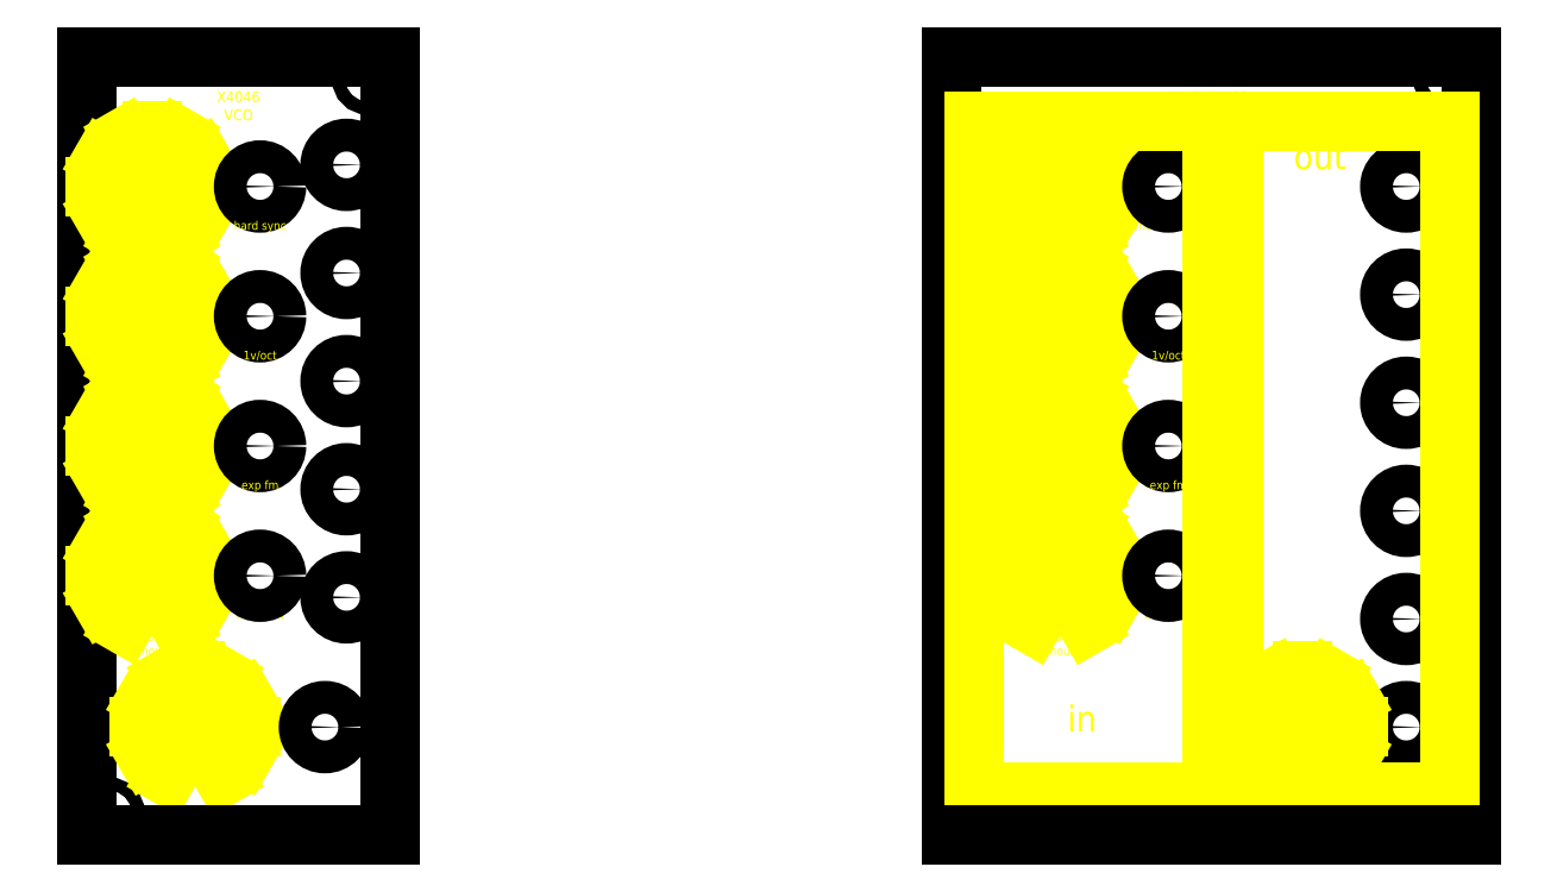
<metadata>
{"format":"dxf","ext":"dxf","renderer":"ezdxf+matplotlib","layout":"modelspace","background":"white","min_lineweight":24,"dpi":150}
</metadata>
<code>
0
SECTION
2
ENTITIES
0
LINE
8
0
10
0
20
180
11
0
21
0
0
CIRCLE
8
0
10
5
20
5
40
1.5
0
CIRCLE
8
0
10
15
20
150
40
3.3
0
LINE
8
markings
10
15
20
150
11
2
21
150
0
LINE
8
markings
10
15
20
150
11
3.742
21
143.5
0
LINE
8
markings
10
15
20
150
11
8.5
21
138.7
0
LINE
8
markings
10
15
20
150
11
21.5
21
138.7
0
LINE
8
markings
10
15
20
150
11
26.26
21
143.5
0
LINE
8
markings
10
15
20
150
11
28
21
150
0
LINE
8
markings
10
15
20
150
11
26.26
21
156.5
0
LINE
8
markings
10
15
20
150
11
15
21
163
0
LINE
8
markings
10
15
20
150
11
8.5
21
161.3
0
LINE
8
markings
10
15
20
150
11
3.742
21
156.5
0
LINE
8
markings
10
15
20
150
11
21.5
21
161.3
0
CIRCLE
8
0
10
15
20
120
40
3.3
0
LINE
8
markings
10
15
20
120
11
2
21
120
0
LINE
8
markings
10
15
20
120
11
3.742
21
113.5
0
LINE
8
markings
10
15
20
120
11
8.5
21
108.7
0
LINE
8
markings
10
15
20
120
11
21.5
21
108.7
0
LINE
8
markings
10
15
20
120
11
26.26
21
113.5
0
LINE
8
markings
10
15
20
120
11
28
21
120
0
LINE
8
markings
10
15
20
120
11
26.26
21
126.5
0
LINE
8
markings
10
15
20
120
11
15
21
133
0
LINE
8
markings
10
15
20
120
11
8.5
21
131.3
0
LINE
8
markings
10
15
20
120
11
3.742
21
126.5
0
LINE
8
markings
10
15
20
120
11
21.5
21
131.3
0
CIRCLE
8
0
10
15
20
90
40
3.3
0
LINE
8
markings
10
15
20
90
11
2
21
90
0
LINE
8
markings
10
15
20
90
11
3.742
21
83.5
0
LINE
8
markings
10
15
20
90
11
8.5
21
78.74
0
LINE
8
markings
10
15
20
90
11
21.5
21
78.74
0
LINE
8
markings
10
15
20
90
11
26.26
21
83.5
0
LINE
8
markings
10
15
20
90
11
28
21
90
0
LINE
8
markings
10
15
20
90
11
26.26
21
96.5
0
LINE
8
markings
10
15
20
90
11
15
21
103
0
LINE
8
markings
10
15
20
90
11
8.5
21
101.3
0
LINE
8
markings
10
15
20
90
11
3.742
21
96.5
0
LINE
8
markings
10
15
20
90
11
21.5
21
101.3
0
CIRCLE
8
0
10
15
20
60
40
3.3
0
LINE
8
markings
10
15
20
60
11
2
21
60
0
LINE
8
markings
10
15
20
60
11
3.742
21
53.5
0
LINE
8
markings
10
15
20
60
11
8.5
21
48.74
0
LINE
8
markings
10
15
20
60
11
21.5
21
48.74
0
LINE
8
markings
10
15
20
60
11
26.26
21
53.5
0
LINE
8
markings
10
15
20
60
11
28
21
60
0
LINE
8
markings
10
15
20
60
11
26.26
21
66.5
0
LINE
8
markings
10
15
20
60
11
15
21
73
0
LINE
8
markings
10
15
20
60
11
8.5
21
71.26
0
LINE
8
markings
10
15
20
60
11
3.742
21
66.5
0
LINE
8
markings
10
15
20
60
11
21.5
21
71.26
0
MTEXT
8
markings
10
15
20
47
30
0
40
2
41
16.74
71
2
72
1
1
linear fm \Pamount
7
romanc
210
0
220
0
230
1
50
0
73
2
44
1
0
MTEXT
8
markings
10
15
20
78
30
0
40
2
41
13.33
71
2
72
1
1
exp fm \Pamount
7
romanc
210
0
220
0
230
1
50
0
73
2
44
1
0
MTEXT
8
markings
10
15
20
108
30
0
40
2
41
6.476
71
2
72
1
1
fine
7
romanc
210
0
220
0
230
1
50
0
73
2
44
1
0
MTEXT
8
markings
10
15
20
138
30
0
40
2
41
10.86
71
2
72
1
1
coarse
7
romanc
210
0
220
0
230
1
50
0
73
2
44
1
0
MTEXT
8
markings
10
40
20
52
30
0
40
2
41
16.74
71
2
72
1
1
linear fm\P
7
romanc
210
0
220
0
230
1
50
0
73
2
44
1
0
CIRCLE
8
0
10
40
20
60
40
3.8
0
CIRCLE
8
0
10
40
20
90
40
3.8
0
MTEXT
8
markings
10
40
20
82
30
0
40
2
41
12.07
71
2
72
1
1
exp fm
7
romanc
210
0
220
0
230
1
50
0
73
2
44
1
0
CIRCLE
8
0
10
40
20
120
40
3.8
0
MTEXT
8
markings
10
40
20
112
30
0
40
2
41
10.19
71
2
72
1
1
1v/oct
7
romanc
210
0
220
0
230
1
50
0
73
2
44
1
0
CIRCLE
8
0
10
40
20
150
40
3.8
0
MTEXT
8
markings
10
40
20
142
30
0
40
2
41
17.6
71
2
72
1
1
hard sync
7
romanc
210
0
220
0
230
1
50
0
73
2
44
1
0
MTEXT
8
markings
10
60
20
148
30
0
40
2
41
8.857
71
2
72
1
1
pulse
7
romanc
210
0
220
0
230
1
50
0
73
2
44
1
0
CIRCLE
8
0
10
60
20
155
40
3.8
0
MTEXT
8
markings
10
60
20
123
30
0
40
2
41
14.48
71
2
72
1
1
rampoid
7
romanc
210
0
220
0
230
1
50
0
73
2
44
1
0
CIRCLE
8
0
10
60
20
130
40
3.8
0
MTEXT
8
markings
10
60
20
98
30
0
40
2
41
6.667
71
2
72
1
1
sine
7
romanc
210
0
220
0
230
1
50
0
73
2
44
1
0
CIRCLE
8
0
10
60
20
105
40
3.8
0
CIRCLE
8
0
10
65
20
175
40
1.5
0
LINE
8
0
10
70
20
180
11
70
21
0
0
MTEXT
8
markings
10
60
20
73
30
0
40
2
41
14
71
2
72
1
1
triangle
7
romanc
210
0
220
0
230
1
50
0
73
2
44
1
0
CIRCLE
8
0
10
60
20
80
40
3.8
0
MTEXT
8
markings
10
60
20
48
30
0
40
2
41
5.905
71
2
72
1
1
saw
7
romanc
210
0
220
0
230
1
50
0
73
2
44
1
0
CIRCLE
8
0
10
60
20
55
40
3.8
0
CIRCLE
8
0
10
25
20
25
40
3.3
0
LINE
8
markings
10
25
20
25
11
12
21
25
0
LINE
8
markings
10
25
20
25
11
13.74
21
18.5
0
LINE
8
markings
10
25
20
25
11
18.5
21
13.74
0
LINE
8
markings
10
25
20
25
11
31.5
21
13.74
0
LINE
8
markings
10
25
20
25
11
36.26
21
18.5
0
LINE
8
markings
10
25
20
25
11
38
21
25
0
LINE
8
markings
10
25
20
25
11
36.26
21
31.5
0
LINE
8
markings
10
25
20
25
11
25
21
38
0
LINE
8
markings
10
25
20
25
11
18.5
21
36.26
0
LINE
8
markings
10
25
20
25
11
13.74
21
31.5
0
LINE
8
markings
10
25
20
25
11
31.5
21
36.26
0
MTEXT
8
markings
10
55
20
18
30
0
40
2
41
7.714
71
2
72
1
1
pwm
7
romanc
210
0
220
0
230
1
50
0
73
2
44
1
0
CIRCLE
8
0
10
55
20
25
40
3.8
0
LINE
8
0
10
0
20
0
11
70
21
0
0
LINE
8
0
10
70
20
180
11
0
21
180
0
MTEXT
8
markings
10
35
20
172
30
0
40
2.5
41
12.62
71
2
72
1
1
X4046\PVCO
7
romanc
210
0
220
0
230
1
50
0
73
2
44
1
0
LINE
8
0
10
200
20
180
11
200
21
0
0
CIRCLE
8
0
10
205
20
5
40
1.5
0
MTEXT
8
markings
10
240
20
142
30
0
40
2
41
17.6
71
2
72
1
1
hard sync
7
romanc
210
0
220
0
230
1
50
0
73
2
44
1
0
CIRCLE
8
0
10
315
20
175
40
1.5
0
LINE
8
0
10
320
20
180
11
320
21
0
0
CIRCLE
8
0
10
225
20
150
40
3.3
0
LINE
8
markings
10
225
20
150
11
212
21
150
0
LINE
8
markings
10
225
20
150
11
213.7
21
143.5
0
LINE
8
markings
10
225
20
150
11
218.5
21
138.7
0
LINE
8
markings
10
225
20
150
11
231.5
21
138.7
0
LINE
8
markings
10
225
20
150
11
236.3
21
143.5
0
LINE
8
markings
10
225
20
150
11
238
21
150
0
LINE
8
markings
10
225
20
150
11
236.3
21
156.5
0
LINE
8
markings
10
225
20
150
11
225
21
163
0
LINE
8
markings
10
225
20
150
11
218.5
21
161.3
0
LINE
8
markings
10
225
20
150
11
213.7
21
156.5
0
LINE
8
markings
10
225
20
150
11
231.5
21
161.3
0
CIRCLE
8
0
10
225
20
120
40
3.3
0
LINE
8
markings
10
225
20
120
11
212
21
120
0
LINE
8
markings
10
225
20
120
11
213.7
21
113.5
0
LINE
8
markings
10
225
20
120
11
218.5
21
108.7
0
LINE
8
markings
10
225
20
120
11
231.5
21
108.7
0
LINE
8
markings
10
225
20
120
11
236.3
21
113.5
0
LINE
8
markings
10
225
20
120
11
238
21
120
0
LINE
8
markings
10
225
20
120
11
236.3
21
126.5
0
LINE
8
markings
10
225
20
120
11
225
21
133
0
LINE
8
markings
10
225
20
120
11
218.5
21
131.3
0
LINE
8
markings
10
225
20
120
11
213.7
21
126.5
0
LINE
8
markings
10
225
20
120
11
231.5
21
131.3
0
CIRCLE
8
0
10
225
20
90
40
3.3
0
LINE
8
markings
10
225
20
90
11
212
21
90
0
LINE
8
markings
10
225
20
90
11
213.7
21
83.5
0
LINE
8
markings
10
225
20
90
11
218.5
21
78.74
0
LINE
8
markings
10
225
20
90
11
231.5
21
78.74
0
LINE
8
markings
10
225
20
90
11
236.3
21
83.5
0
LINE
8
markings
10
225
20
90
11
238
21
90
0
LINE
8
markings
10
225
20
90
11
236.3
21
96.5
0
LINE
8
markings
10
225
20
90
11
225
21
103
0
LINE
8
markings
10
225
20
90
11
218.5
21
101.3
0
LINE
8
markings
10
225
20
90
11
213.7
21
96.5
0
LINE
8
markings
10
225
20
90
11
231.5
21
101.3
0
CIRCLE
8
0
10
225
20
60
40
3.3
0
LINE
8
markings
10
225
20
60
11
212
21
60
0
LINE
8
markings
10
225
20
60
11
213.7
21
53.5
0
LINE
8
markings
10
225
20
60
11
218.5
21
48.74
0
LINE
8
markings
10
225
20
60
11
231.5
21
48.74
0
LINE
8
markings
10
225
20
60
11
236.3
21
53.5
0
LINE
8
markings
10
225
20
60
11
238
21
60
0
LINE
8
markings
10
225
20
60
11
236.3
21
66.5
0
LINE
8
markings
10
225
20
60
11
225
21
73
0
LINE
8
markings
10
225
20
60
11
218.5
21
71.26
0
LINE
8
markings
10
225
20
60
11
213.7
21
66.5
0
LINE
8
markings
10
225
20
60
11
231.5
21
71.26
0
MTEXT
8
markings
10
225
20
47
30
0
40
2
41
16.74
71
2
72
1
1
linear fm \Pamount
7
romanc
210
0
220
0
230
1
50
0
73
2
44
1
0
MTEXT
8
markings
10
225
20
78
30
0
40
2
41
13.33
71
2
72
1
1
exp fm \Pamount
7
romanc
210
0
220
0
230
1
50
0
73
2
44
1
0
MTEXT
8
markings
10
225
20
108
30
0
40
2
41
6.476
71
2
72
1
1
fine
7
romanc
210
0
220
0
230
1
50
0
73
2
44
1
0
MTEXT
8
markings
10
225
20
138
30
0
40
2
41
10.86
71
2
72
1
1
coarse
7
romanc
210
0
220
0
230
1
50
0
73
2
44
1
0
MTEXT
8
markings
10
250
20
52
30
0
40
2
41
16.74
71
2
72
1
1
linear fm\P
7
romanc
210
0
220
0
230
1
50
0
73
2
44
1
0
CIRCLE
8
0
10
250
20
60
40
3.8
0
CIRCLE
8
0
10
250
20
90
40
3.8
0
MTEXT
8
markings
10
250
20
82
30
0
40
2
41
12.07
71
2
72
1
1
exp fm
7
romanc
210
0
220
0
230
1
50
0
73
2
44
1
0
CIRCLE
8
0
10
250
20
120
40
3.8
0
MTEXT
8
markings
10
250
20
112
30
0
40
2
41
10.19
71
2
72
1
1
1v/oct
7
romanc
210
0
220
0
230
1
50
0
73
2
44
1
0
CIRCLE
8
0
10
250
20
150
40
3.8
0
LINE
8
markings
10
260
20
10
11
260
21
165
0
MTEXT
8
markings
10
260
20
172
30
0
40
2.5
41
22.83
71
2
72
1
1
X4046 VCO
7
romanc
210
0
220
0
230
1
50
0
73
2
44
1
0
MTEXT
8
markings
10
305
20
143
30
0
40
2
41
8.857
71
2
72
1
1
pulse
7
romanc
210
0
220
0
230
1
50
0
73
2
44
1
0
CIRCLE
8
0
10
305
20
150
40
3.8
0
MTEXT
8
markings
10
305
20
118
30
0
40
2
41
14.48
71
2
72
1
1
rampoid
7
romanc
210
0
220
0
230
1
50
0
73
2
44
1
0
CIRCLE
8
0
10
305
20
125
40
3.8
0
MTEXT
8
markings
10
305
20
93
30
0
40
2
41
6.667
71
2
72
1
1
sine
7
romanc
210
0
220
0
230
1
50
0
73
2
44
1
0
CIRCLE
8
0
10
305
20
100
40
3.8
0
MTEXT
8
markings
10
305
20
68
30
0
40
2
41
14
71
2
72
1
1
triangle
7
romanc
210
0
220
0
230
1
50
0
73
2
44
1
0
CIRCLE
8
0
10
305
20
75
40
3.8
0
MTEXT
8
markings
10
305
20
43
30
0
40
2
41
5.905
71
2
72
1
1
saw
7
romanc
210
0
220
0
230
1
50
0
73
2
44
1
0
CIRCLE
8
0
10
305
20
50
40
3.8
0
MTEXT
8
markings
10
305
20
18
30
0
40
2
41
7.714
71
2
72
1
1
pwm
7
romanc
210
0
220
0
230
1
50
0
73
2
44
1
0
CIRCLE
8
0
10
305
20
25
40
3.8
0
CIRCLE
8
0
10
281
20
25
40
3.3
0
LINE
8
markings
10
281
20
25
11
268
21
25
0
LINE
8
markings
10
281
20
25
11
269.7
21
18.5
0
LINE
8
markings
10
281
20
25
11
274.5
21
13.74
0
LINE
8
markings
10
281
20
25
11
287.5
21
13.74
0
LINE
8
markings
10
281
20
25
11
292.3
21
18.5
0
LINE
8
markings
10
281
20
25
11
294
21
25
0
LINE
8
markings
10
281
20
25
11
292.3
21
31.5
0
LINE
8
markings
10
281
20
25
11
281
21
38
0
LINE
8
markings
10
281
20
25
11
274.5
21
36.26
0
LINE
8
markings
10
281
20
25
11
269.7
21
31.5
0
LINE
8
markings
10
281
20
25
11
287.5
21
36.26
0
LINE
8
markings
10
315
20
10
11
265
21
10
0
LINE
8
markings
10
265
20
10
11
265
21
165
0
LINE
8
markings
10
265
20
165
11
315
21
165
0
LINE
8
markings
10
315
20
165
11
315
21
10
0
LINE
8
markings
10
205
20
165
11
205
21
10
0
LINE
8
markings
10
260
20
165
11
205
21
165
0
LINE
8
markings
10
205
20
10
11
260
21
10
0
MTEXT
8
markings
10
230
20
30
30
0
40
6
41
9.143
71
2
72
1
1
in
7
romanc
210
0
220
0
230
1
50
0
73
2
44
1
0
MTEXT
8
markings
10
285
20
160
30
0
40
6
41
16.29
71
2
72
1
1
out
7
romanc
210
0
220
0
230
1
50
0
73
2
44
1
0
LINE
8
0
10
200
20
0
11
320
21
0
0
LINE
8
0
10
320
20
180
11
200
21
180
0
ENDSEC
0
EOF

</code>
